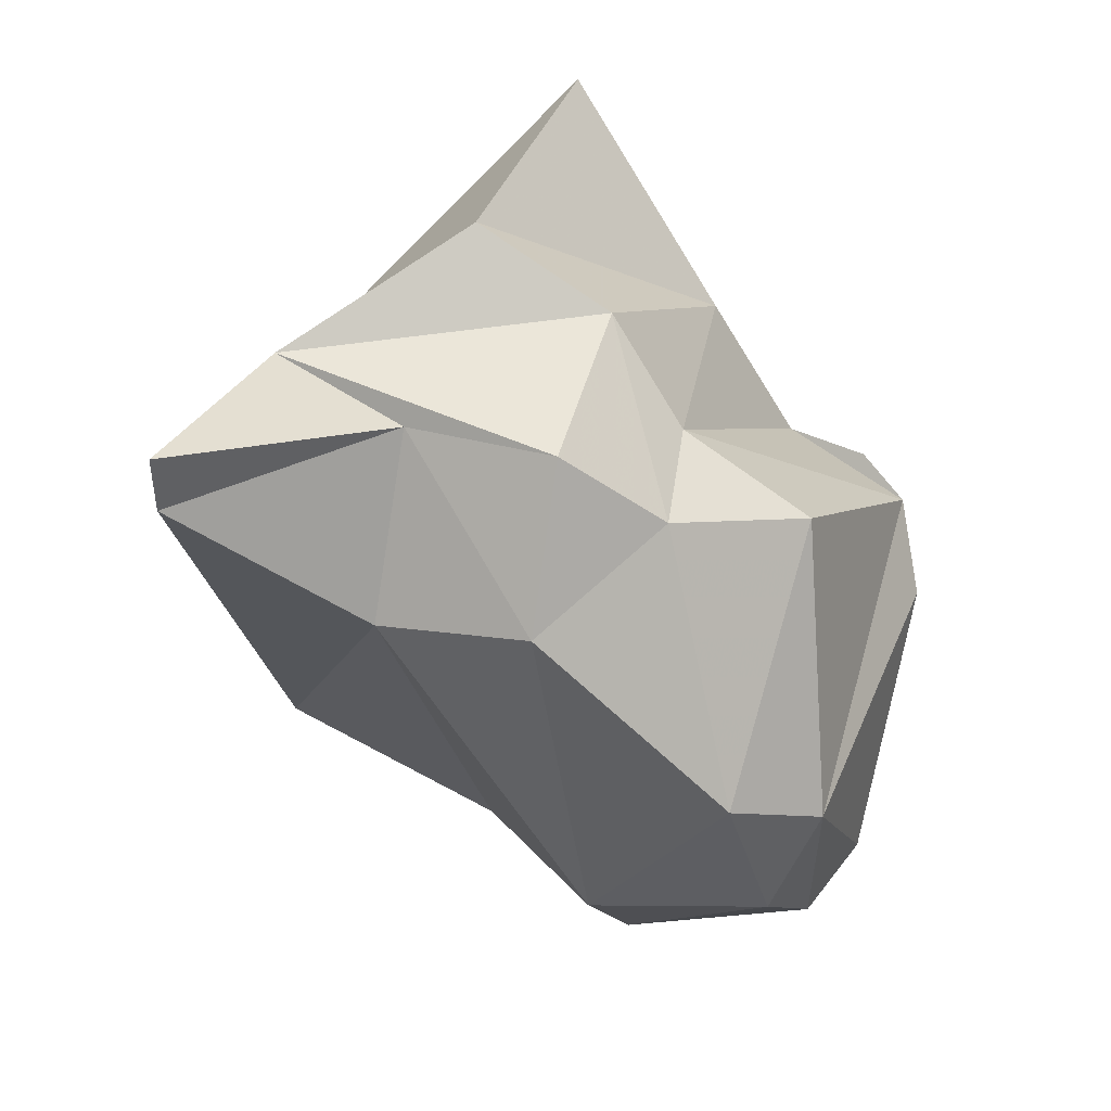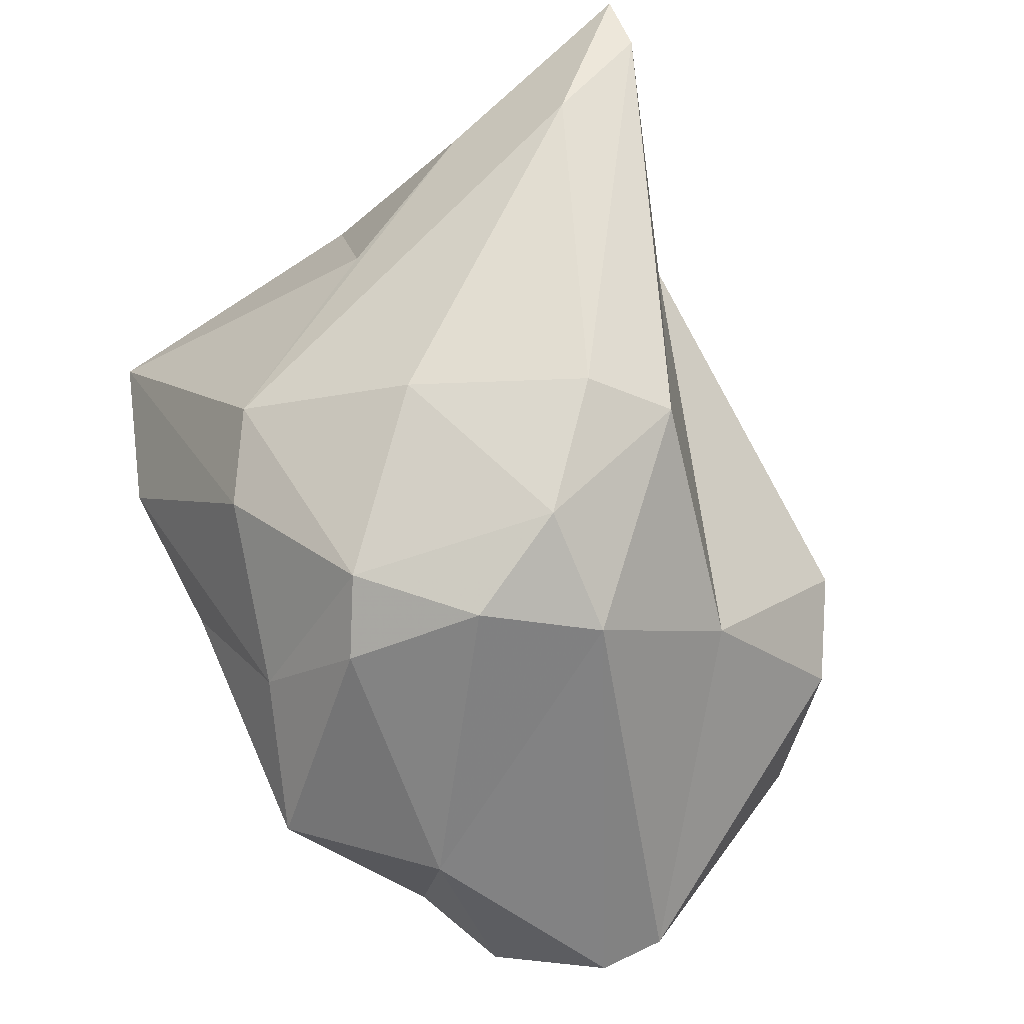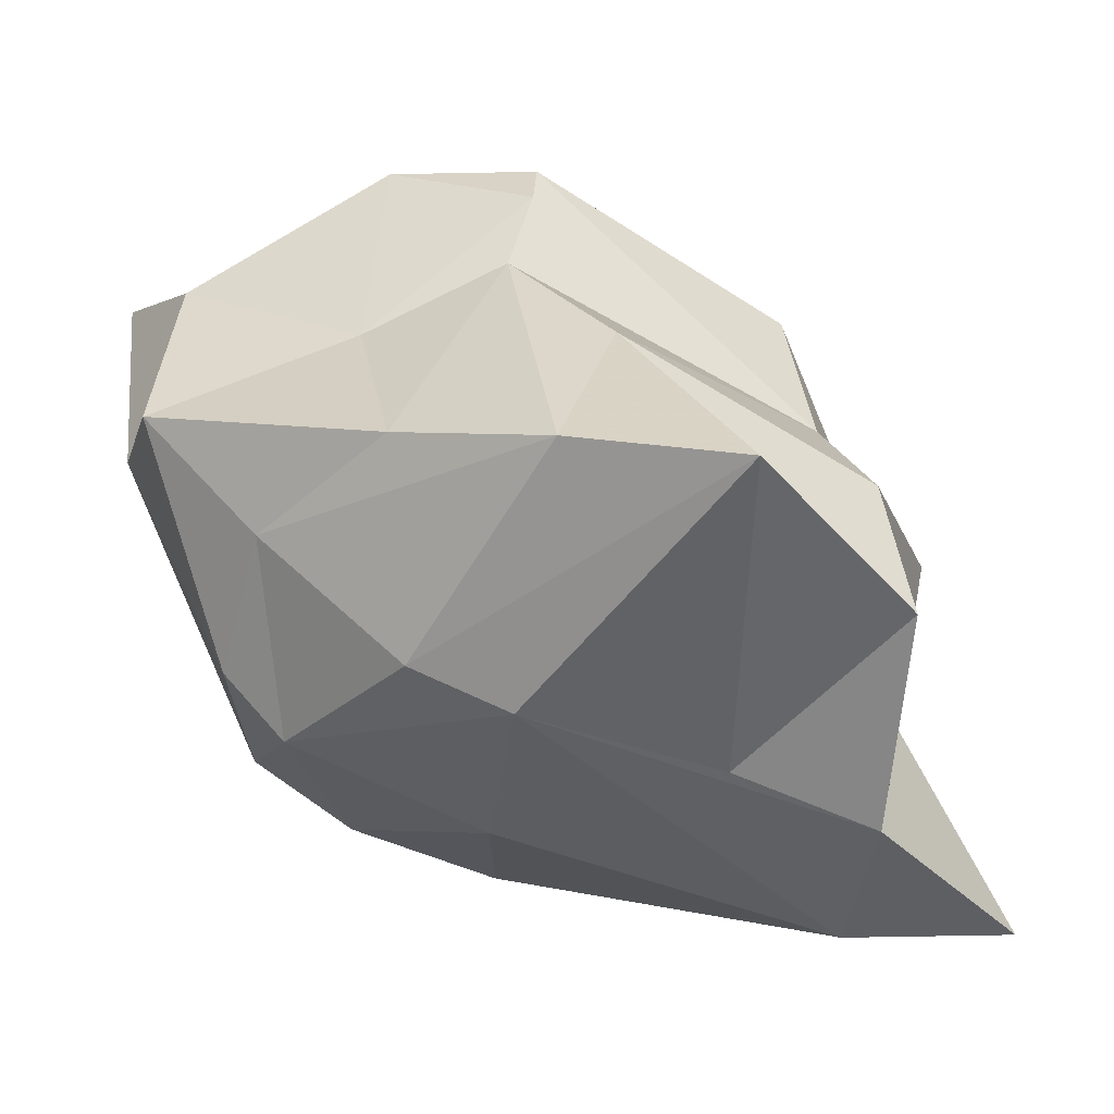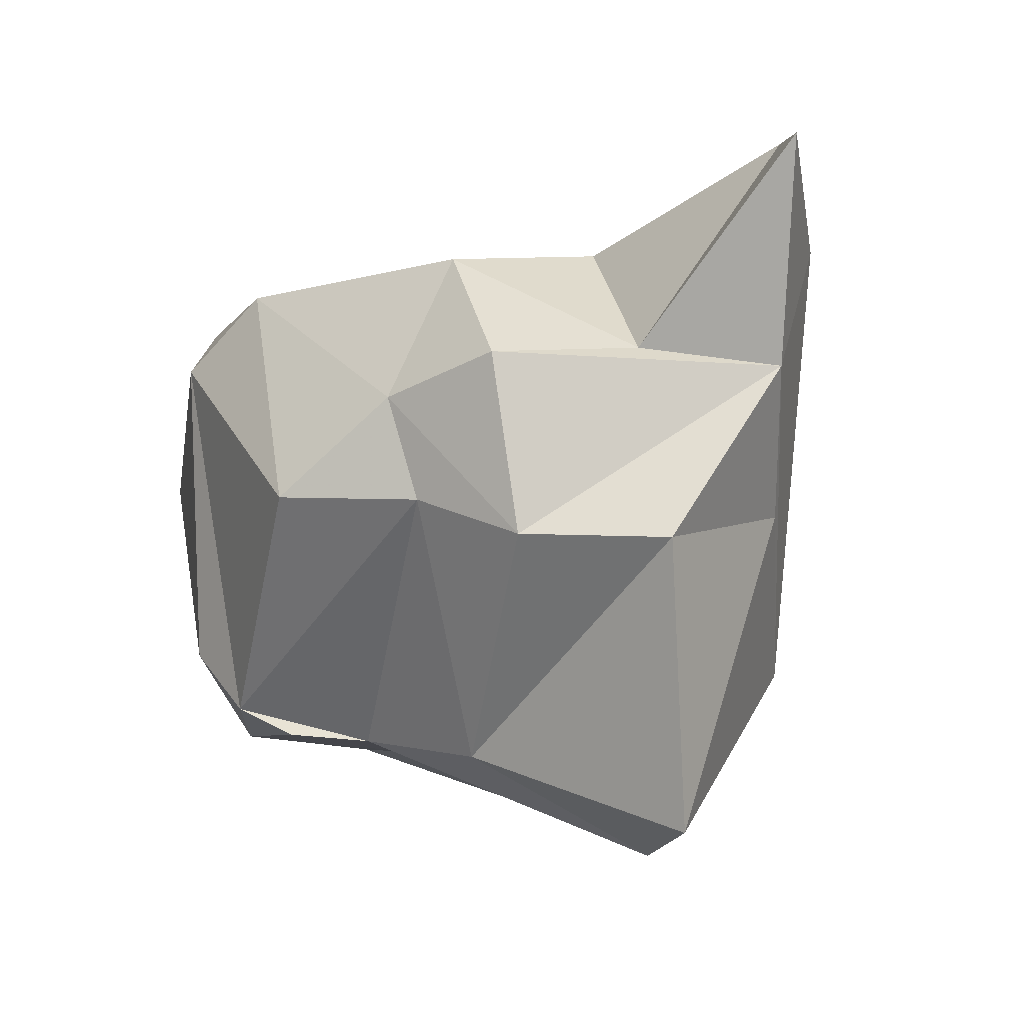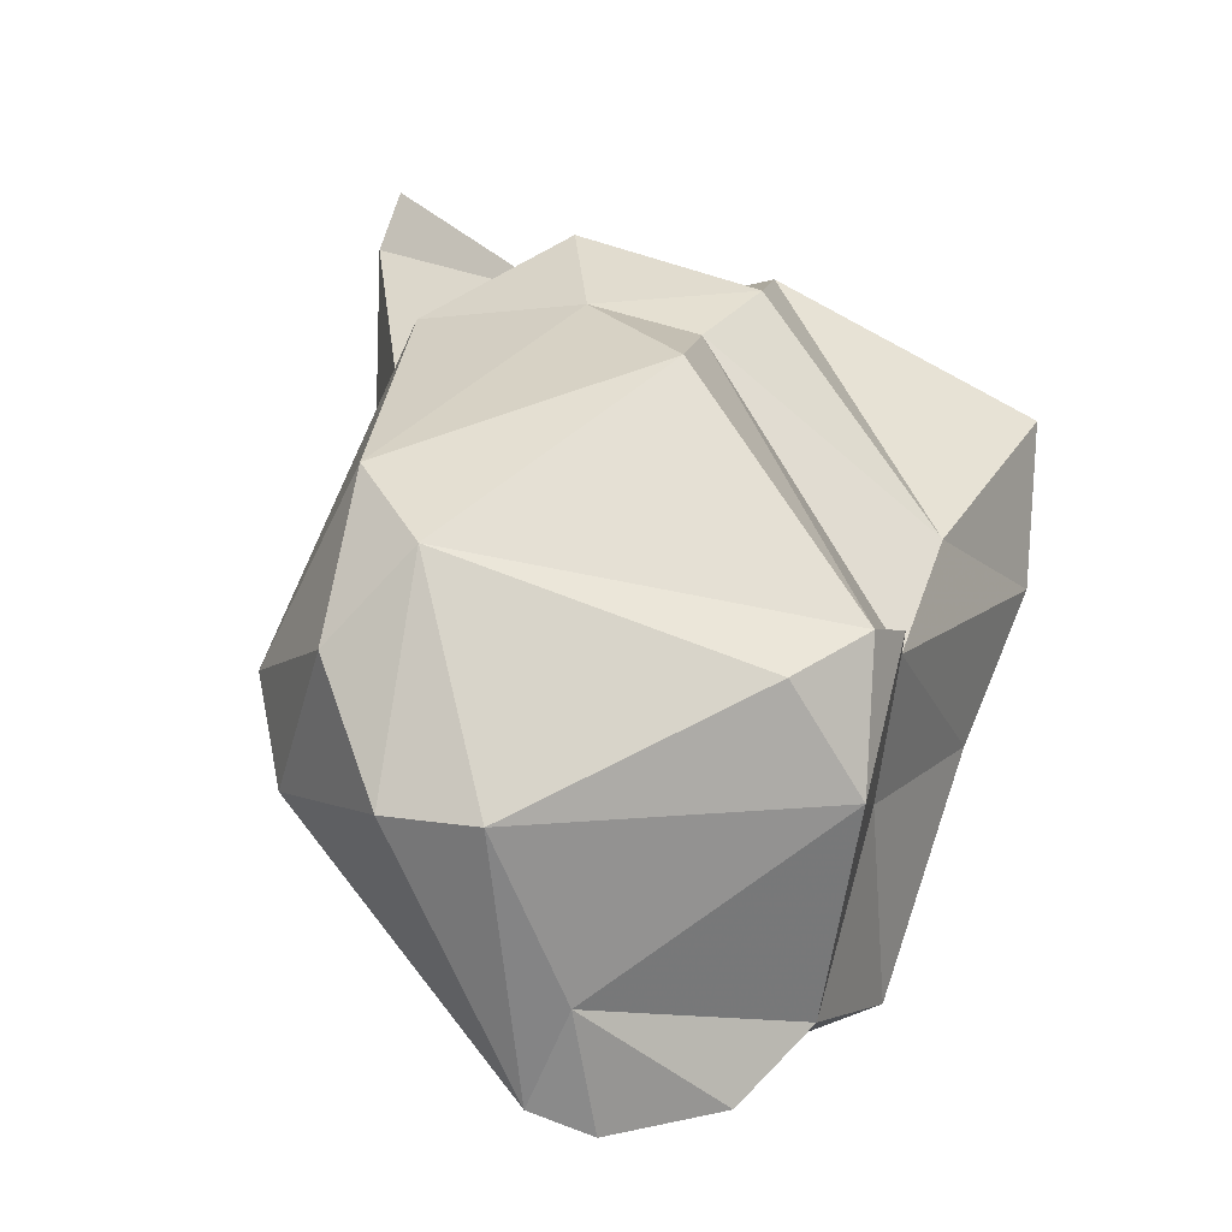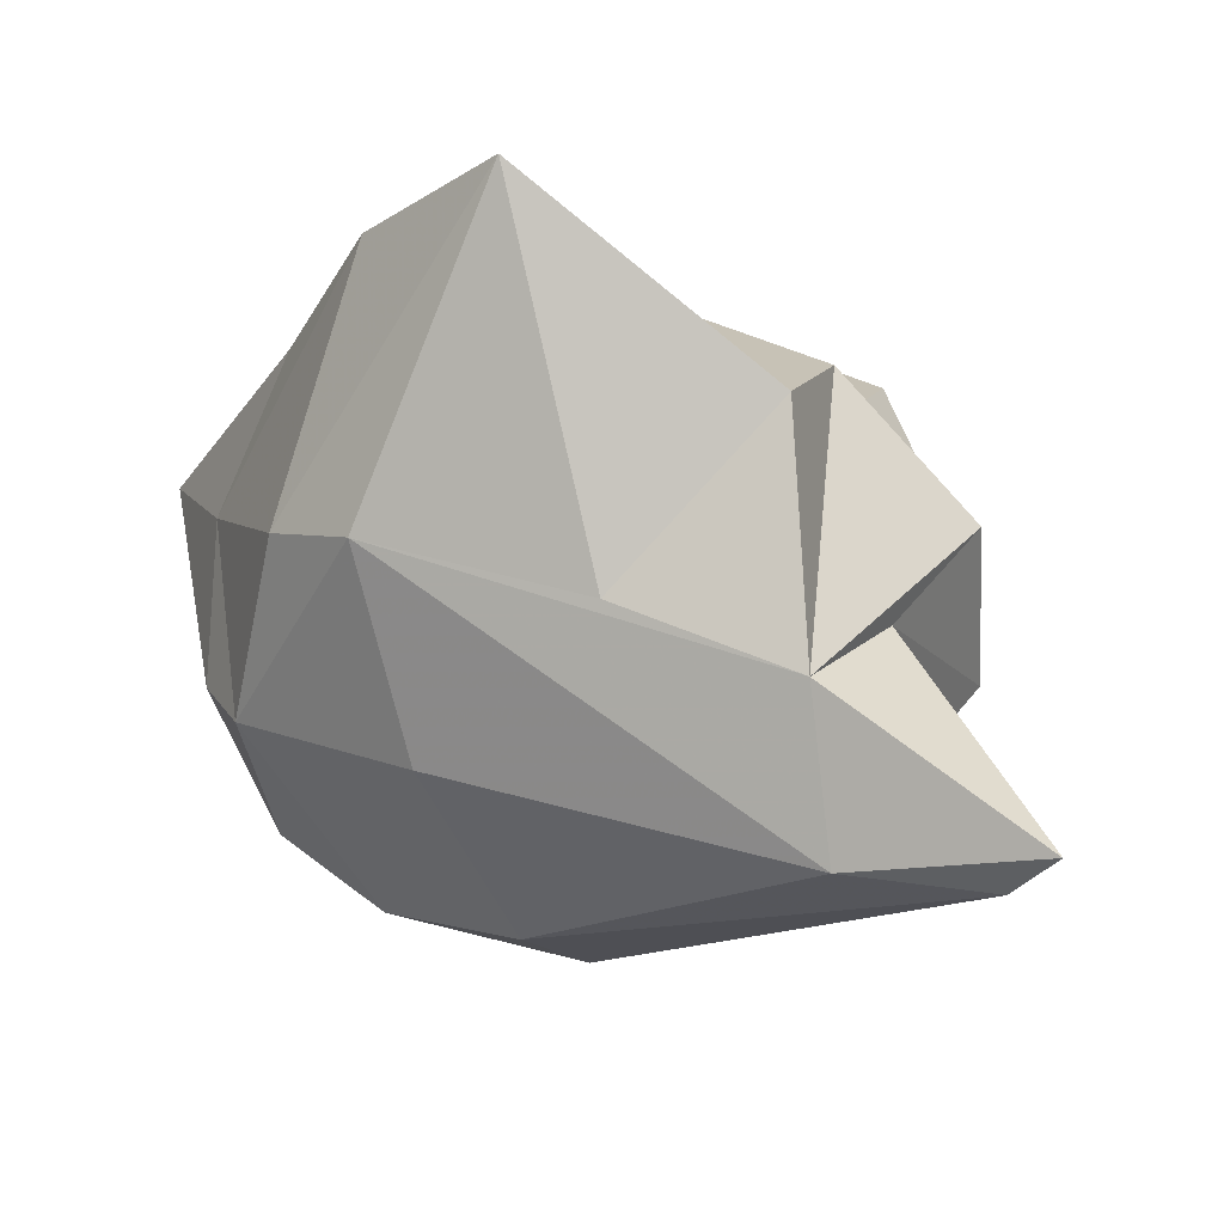
<metadata>
{"format":"obj","ext":"obj","renderer":"f3d","projection":"perspective","resolution":1024,"background":"white","views":[{"elev":68.6,"azim":70.0,"up":"+Z"},{"elev":-36.1,"azim":-23.5,"up":"+Z"},{"elev":11.9,"azim":-85.3,"up":"+Y"},{"elev":69.5,"azim":-135.4,"up":"+Z"},{"elev":-2.4,"azim":136.0,"up":"+Z"},{"elev":-27.0,"azim":-52.9,"up":"+Y"}]}
</metadata>
<code>
v 169.1 291.3 79.58
v 172.5 289.1 70.23
v 170.6 286.3 75.22
v 172.9 285 70.6
v 170.8 287.1 73.22
v 172.5 284.7 79.06
v 173.3 283.2 74.48
v 173.9 292.8 76.83
v 176.2 282.3 71.35
v 173.7 291.1 67.87
v 173.3 286.2 69.37
v 169.7 291.5 76.07
v 174.2 283.1 81.97
v 171.4 291.3 72.87
v 173.1 287.7 82.5
v 176.3 293.8 74.56
v 176.8 289.7 66.81
v 175.7 280.4 81.27
v 175.5 292.5 71.78
v 176.9 280.2 84.82
v 175.3 283.9 69.56
v 176.6 281.2 74.23
v 175.6 289.6 81.79
v 177.3 280 83.54
v 176.6 285 82.07
v 178.8 295.4 74.91
v 178 283.6 69.71
v 178.6 281.4 74.18
v 177.6 295 74.95
v 181.4 291.1 66
v 179 295.3 71.9
v 177.9 290.3 80.63
v 177.7 293 67.9
v 178.5 287.4 82.81
v 180.3 292.2 79.86
v 179.5 283.3 79.88
v 179.3 292.4 66.42
v 180.7 295.1 74.05
v 179.9 289.2 81.12
v 182.5 290.4 66.5
v 181.2 285.9 81.05
v 181.4 284.8 71.33
v 182.6 291.7 68.36
v 184.9 285.8 74.26
v 185.1 286.7 72.07
v 185 292.2 71.54
v 184.9 288.7 77.87
v 185.3 290.7 76.34
v 186 290.5 71.74
v 186.2 289.3 74.54
g foo
f 24 20 18
f 20 13 18
f 6 3 13
f 18 13 3
f 22 24 18
f 28 24 22
f 22 18 7
f 7 18 3
f 9 28 22
f 4 7 3
f 9 22 7
f 9 7 4
f 27 28 9
f 4 3 5
f 27 9 21
f 21 9 4
f 5 2 4
f 27 21 17
f 11 4 2
f 21 4 11
f 17 21 11
f 20 24 25
f 20 25 13
f 36 25 24
f 28 36 24
f 15 6 13
f 15 1 6
f 28 42 36
f 3 6 1
f 27 42 28
f 5 3 1
f 5 1 12
f 2 5 12
f 14 2 12
f 30 27 17
f 10 11 2
f 17 11 10
f 10 2 14
f 36 41 25
f 41 34 25
f 23 15 13
f 25 34 13
f 34 23 13
f 44 41 36
f 15 23 8
f 42 44 36
f 8 1 15
f 45 44 42
f 12 1 8
f 40 42 27
f 45 42 40
f 14 12 16
f 14 16 19
f 40 27 30
f 19 10 14
f 33 10 19
f 10 33 17
f 33 37 17
f 30 17 37
f 23 34 39
f 39 34 41
f 32 23 39
f 47 39 41
f 41 44 47
f 8 23 32
f 50 47 44
f 16 8 32
f 26 16 32
f 50 44 45
f 26 29 16
f 45 49 50
f 12 8 16
f 40 49 45
f 16 29 19
f 46 49 40
f 19 29 31
f 46 40 43
f 33 19 31
f 37 33 43
f 33 31 43
f 30 37 43
f 40 30 43
f 32 39 35
f 35 39 47
f 48 35 47
f 26 32 35
f 47 50 48
f 26 35 48
f 49 48 50
f 38 26 48
f 46 48 49
f 46 38 48
f 31 29 26
f 31 26 38
f 31 38 46
f 43 31 46
g

</code>
